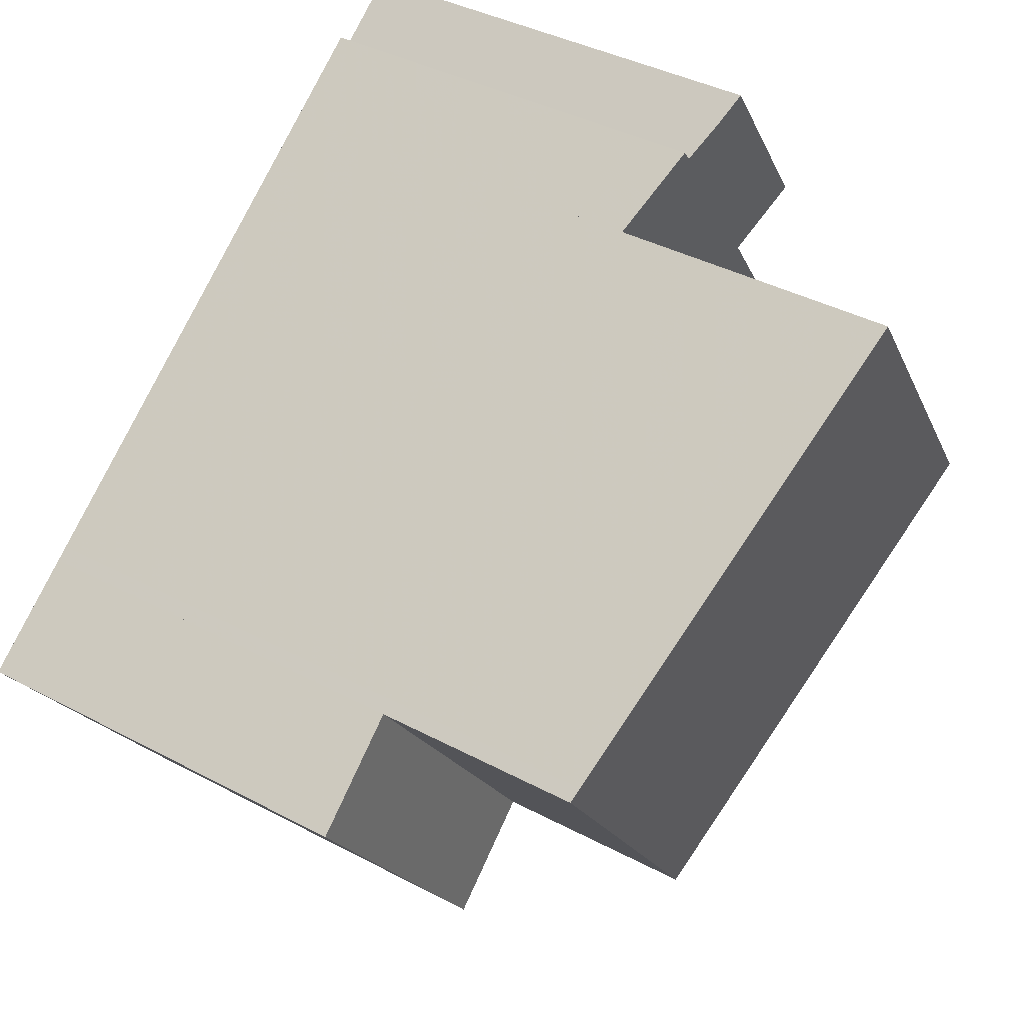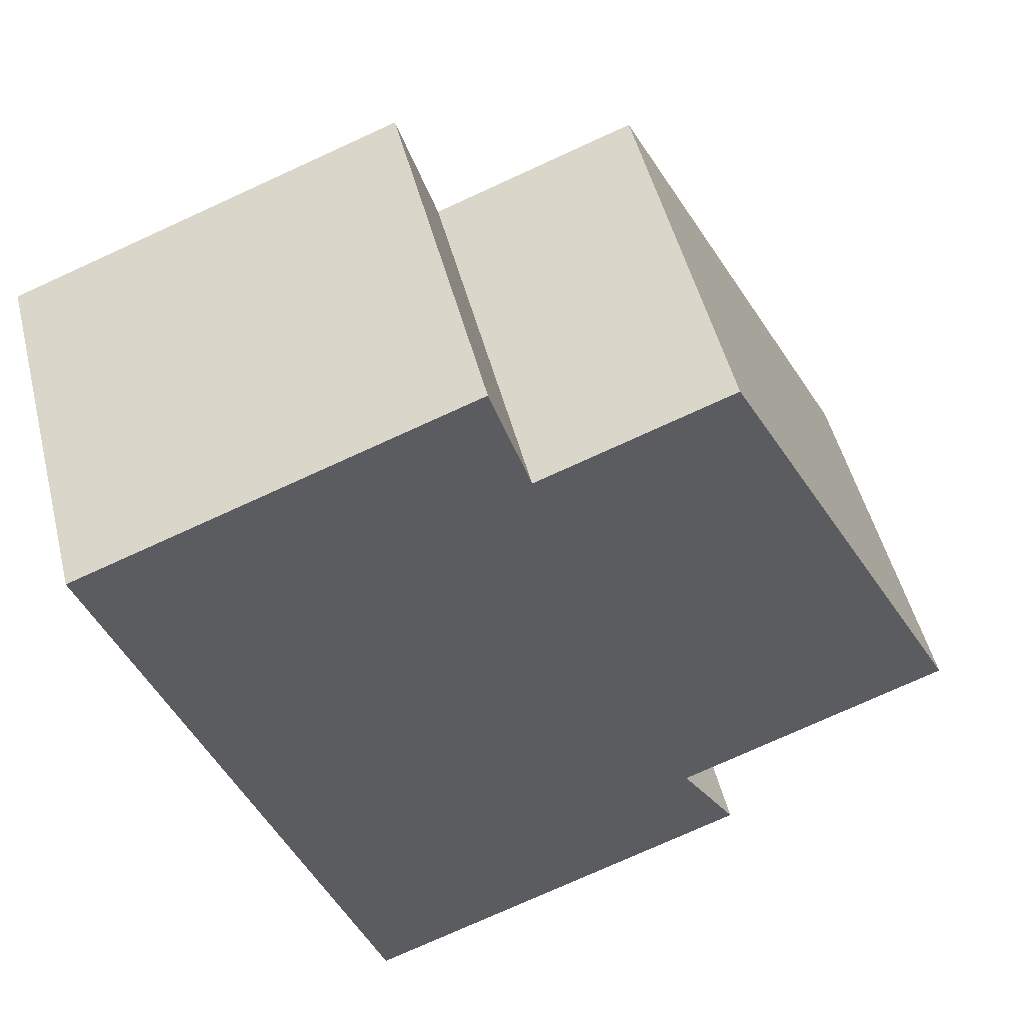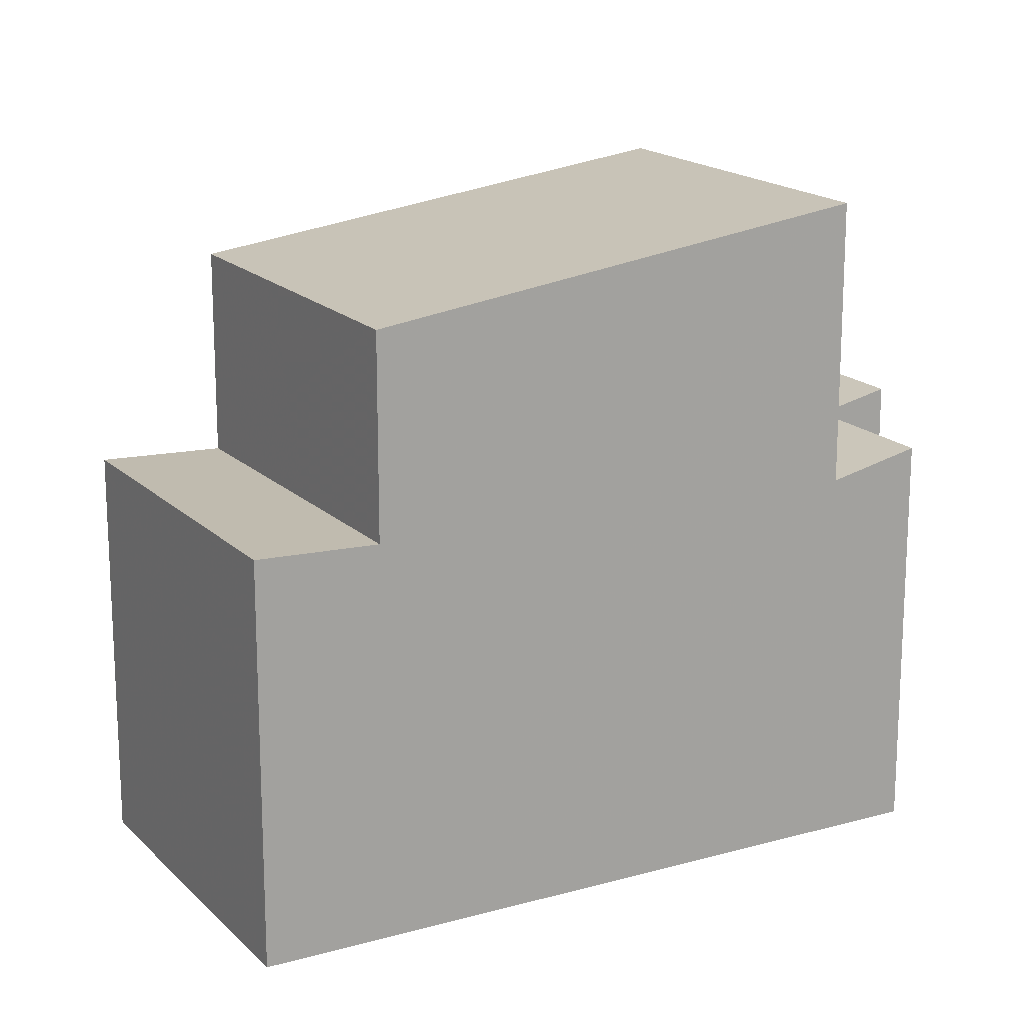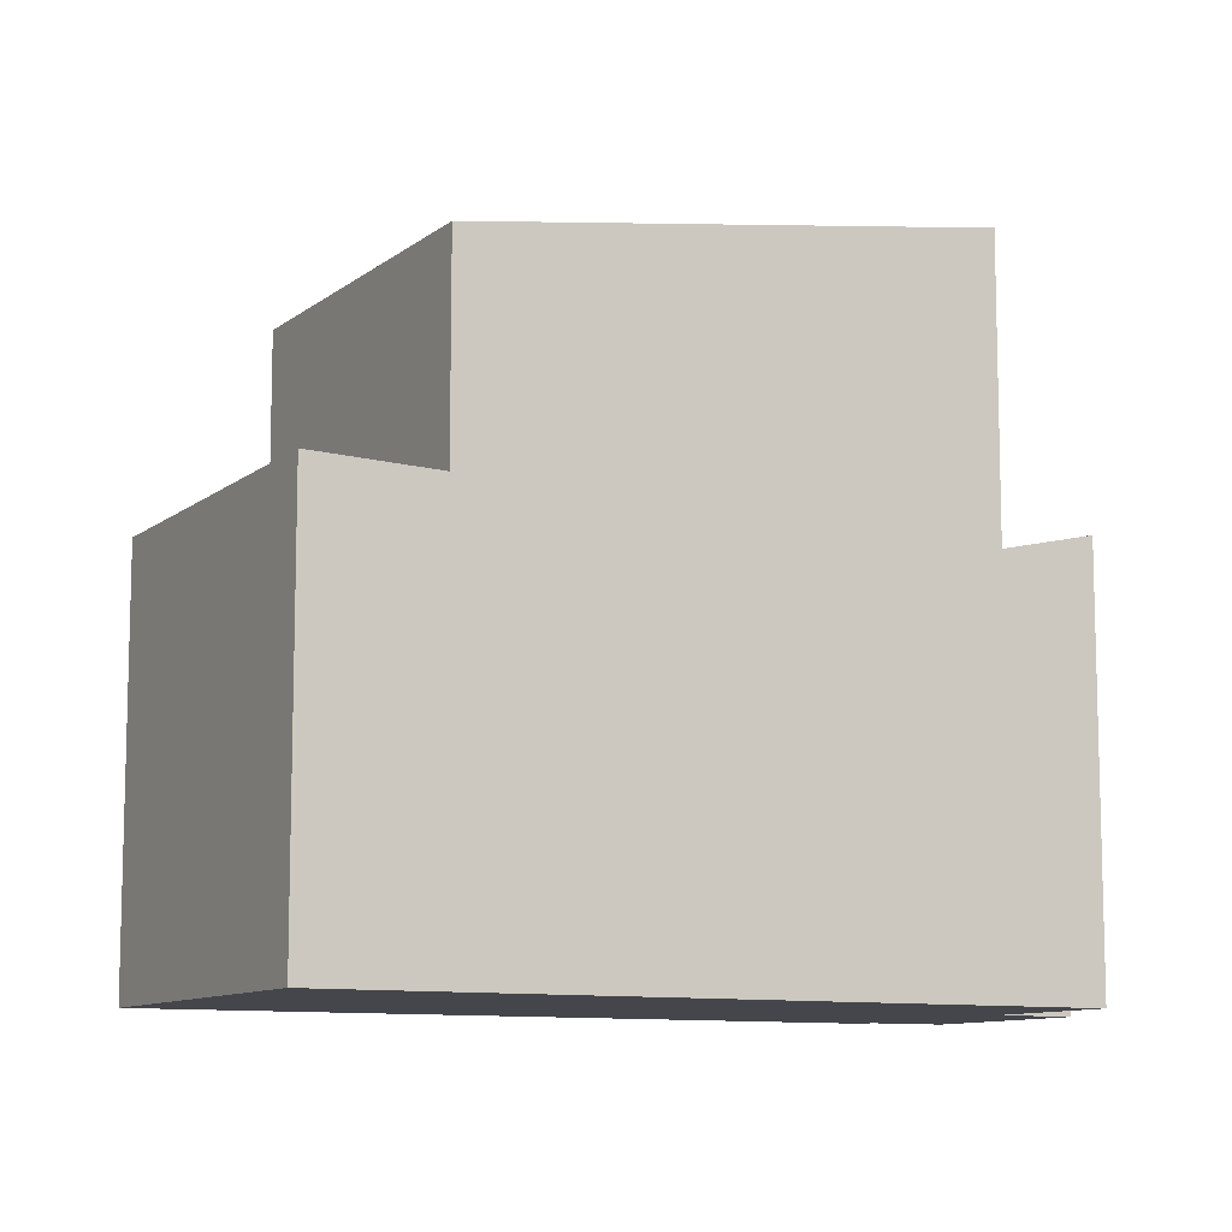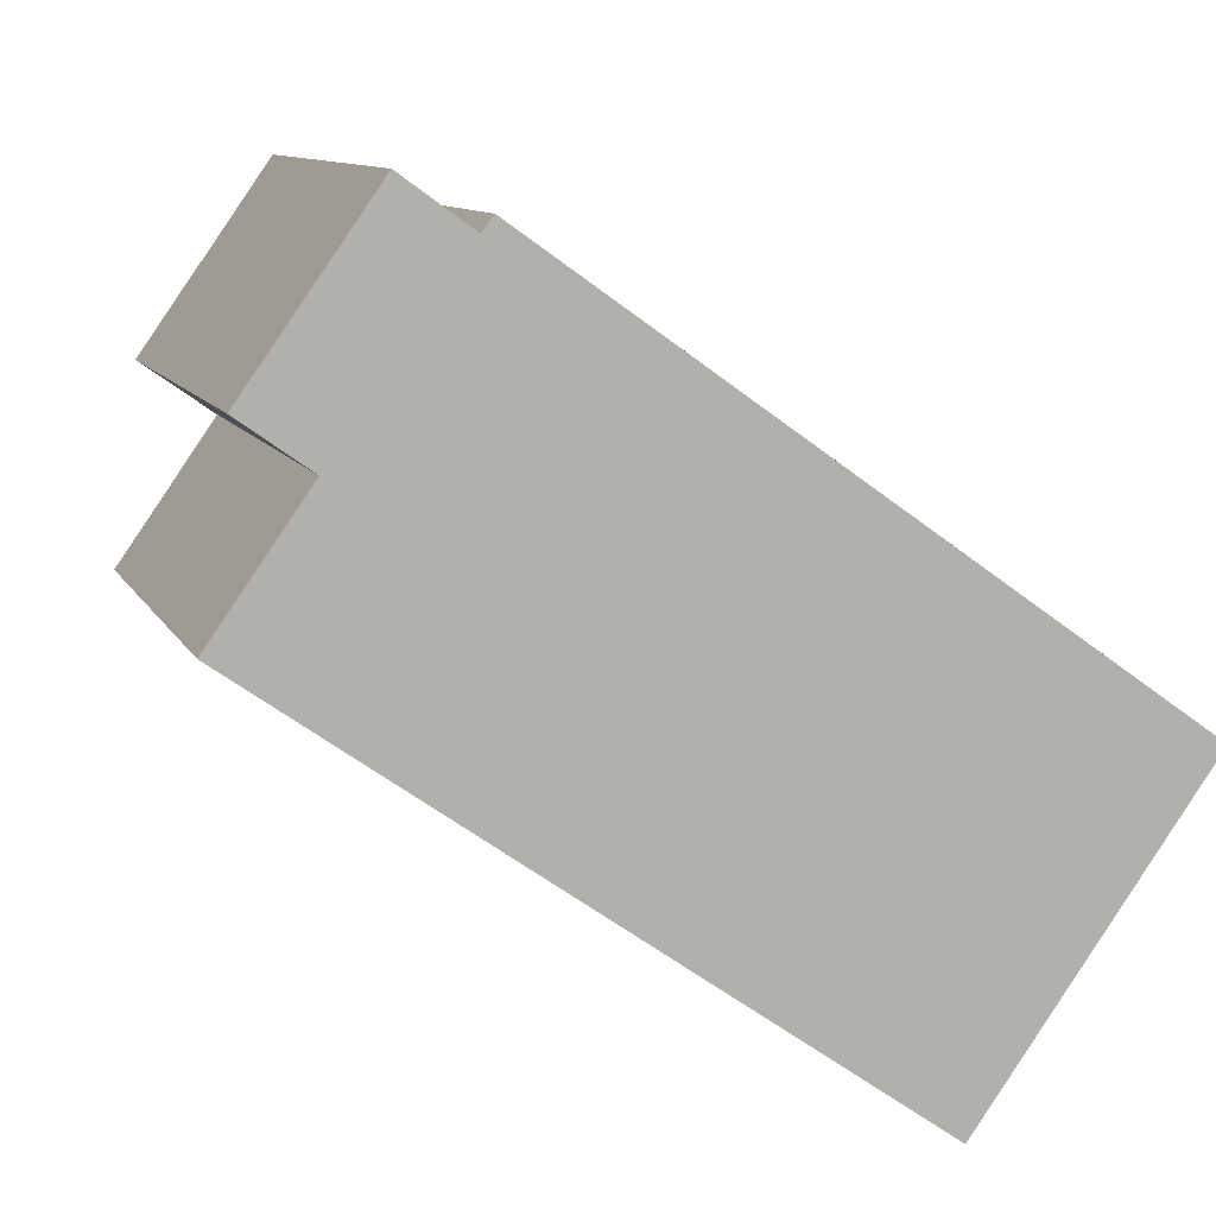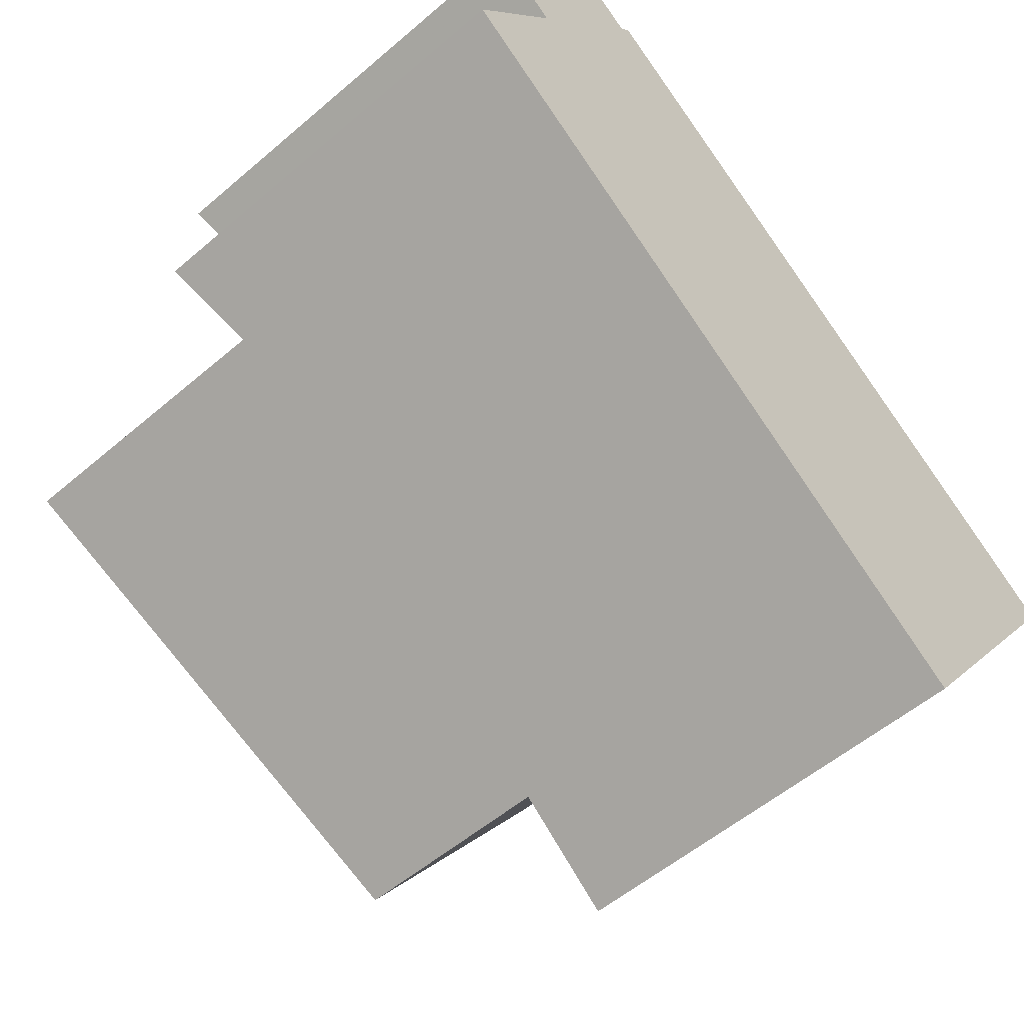
<metadata>
{"format":"obj","ext":"obj","renderer":"f3d","projection":"perspective","resolution":1024,"background":"white","views":[{"elev":39.6,"azim":-56.6,"up":"+Y"},{"elev":-75.7,"azim":-65.5,"up":"+Y"},{"elev":16.8,"azim":6.1,"up":"+Z"},{"elev":-10.1,"azim":7.4,"up":"+Z"},{"elev":10.1,"azim":162.5,"up":"+Y"},{"elev":-54.3,"azim":132.3,"up":"+Y"}]}
</metadata>
<code>
v -1961 -1406 5.442
v -1964 -1401 5.451
v -1953 -1398 5.774
v -1954 -1398 5.537
v -1952 -1400 5.508
v -1955 -1396 5.576
v -1955 -1396 5.575
v -1954 -1395 5.811
v -1959 -1398 8.749
v -1956 -1402 8.693
v -1959 -1398 8.748
v -1956 -1402 8.694
v -1954 -1401 9.063
v -1957 -1396 9.141
v -1959 -1405 8.098
v -1962 -1400 8.176
v -1964 -1402 5.451
v -1962 -1400 5.392
v -1959 -1405 5.383
v -1957 -1396 7.704
v -1954 -1401 7.709
v -1957 -1396 5.289
v -1954 -1401 5.222
v -1955 -1396 5.71
v -1953 -1398 5.672
v -1955 -1396 5.576
v -1956 -1397 9.14
v -1956 -1397 7.704
v -1962 -1401 8.175
v -1962 -1401 5.392
v -1956 -1397 5.288
v -1961 -1406 5.442
v -1953 -1400 5.51
v -1954 -1401 9.064
v -1954 -1401 7.709
v -1959 -1405 8.099
v -1959 -1405 5.383
v -1954 -1401 5.223
v -1962 -1400 8.203
v -1962 -1400 8.204
v -1959 -1404 8.126
v -1959 -1405 8.124
v -1954 -1401 5.222
v -1954 -1401 5.223
v -1957 -1396 9.141
v -1956 -1397 9.14
v -1954 -1401 9.064
v -1954 -1401 9.063
v -1956 -1397 5.288
v -1957 -1396 5.289
v -1961 -1406 5.44
v -1961 -1406 5.44
v -1964 -1401 5.449
v -1963 -1402 5.449
v -1959 -1405 8.099
v -1959 -1405 8.098
v -1959 -1405 5.383
v -1959 -1405 5.383
v -1962 -1401 5.392
v -1962 -1400 5.392
v -1962 -1400 8.176
v -1962 -1401 8.175
v -1961 -1406 5.442
v -1961 -1406 5.442
v -1961 -1406 0
v -1961 -1406 0
v -1964 -1401 5.449
v -1964 -1401 5.451
v -1964 -1401 0
v -1964 -1401 0
v -1953 -1398 5.672
v -1953 -1398 5.774
v -1953 -1398 0
v -1953 -1398 8.882e-16
v -1953 -1400 5.51
v -1954 -1398 5.537
v -1954 -1398 0
v -1953 -1400 0
v -1954 -1401 5.222
v -1952 -1400 5.508
v -1952 -1400 0
v -1954 -1401 -8.882e-16
v -1955 -1396 5.576
v -1955 -1396 5.576
v -1955 -1396 0
v -1955 -1396 0
v -1955 -1396 5.71
v -1955 -1396 5.575
v -1955 -1396 8.882e-16
v -1955 -1396 -8.882e-16
v -1953 -1398 5.774
v -1954 -1395 5.811
v -1954 -1395 0
v -1953 -1398 0
v -1957 -1396 9.141
v -1959 -1398 8.749
v -1959 -1398 0
v -1957 -1396 0
v -1959 -1405 8.124
v -1956 -1402 8.693
v -1956 -1402 0
v -1959 -1405 0
v -1964 -1401 5.451
v -1964 -1402 5.451
v -1964 -1402 0
v -1964 -1401 0
v -1954 -1395 5.811
v -1955 -1396 5.71
v -1955 -1396 -8.882e-16
v -1954 -1395 0
v -1954 -1398 5.537
v -1953 -1398 5.672
v -1953 -1398 8.882e-16
v -1954 -1398 0
v -1955 -1396 5.575
v -1955 -1396 5.576
v -1955 -1396 0
v -1955 -1396 8.882e-16
v -1964 -1402 5.451
v -1961 -1406 5.442
v -1961 -1406 0
v -1964 -1402 0
v -1952 -1400 5.508
v -1953 -1400 5.51
v -1953 -1400 0
v -1952 -1400 0
v -1959 -1398 8.749
v -1962 -1400 8.204
v -1962 -1400 1.776e-15
v -1959 -1398 0
v -1959 -1405 8.098
v -1959 -1405 8.124
v -1959 -1405 0
v -1959 -1405 0
v -1956 -1402 8.693
v -1954 -1401 9.063
v -1954 -1401 0
v -1956 -1402 0
v -1955 -1396 5.576
v -1957 -1396 5.289
v -1957 -1396 0
v -1955 -1396 0
v -1961 -1406 5.442
v -1961 -1406 5.44
v -1961 -1406 -8.882e-16
v -1961 -1406 0
v -1962 -1400 5.392
v -1964 -1401 5.449
v -1964 -1401 0
v -1962 -1400 0
v -1961 -1406 5.44
v -1959 -1405 5.383
v -1959 -1405 -8.882e-16
v -1961 -1406 -8.882e-16
v -1962 -1400 8.204
v -1962 -1400 8.176
v -1962 -1400 0
v -1962 -1400 1.776e-15
v -1953 -1398 0
v -1954 -1398 0
v -1952 -1400 0
v -1961 -1406 0
v -1964 -1401 0
v -1955 -1396 0
v -1955 -1396 0
v -1954 -1395 0
f 40 9 11 39
f 52 1 32 51
f 44 33 5 43
f 35 21 13 34
f 37 19 15 36
f 46 11 9 45
f 47 12 11 46
f 48 10 12 47
f 54 17 2 53
f 38 23 21 35
f 24 8 3 25
f 39 11 12 41
f 50 6 26 49
f 27 14 20 28
f 29 16 18 30
f 28 20 22 31
f 51 32 17 54
f 49 26 7 24 25 4 33 44
f 34 27 28 35
f 36 29 30 37
f 35 28 31 38
f 41 12 10 42
f 55 41 42 56
f 57 52 51 58
f 59 54 53 60
f 58 51 54 59
f 61 40 39 62
f 62 39 41 55
f 64 65 66 63
f 68 69 70 67
f 72 73 74 71
f 76 77 78 75
f 80 81 82 79
f 84 85 86 83
f 88 89 90 87
f 92 93 94 91
f 96 97 98 95
f 100 101 102 99
f 104 105 106 103
f 108 109 110 107
f 112 113 114 111
f 116 117 118 115
f 120 121 122 119
f 124 125 126 123
f 128 129 130 127
f 132 133 134 131
f 136 137 138 135
f 140 141 142 139
f 144 145 146 143
f 148 149 150 147
f 152 153 154 151
f 156 157 158 155
f 160 161 162 163 164 165 166 159

</code>
